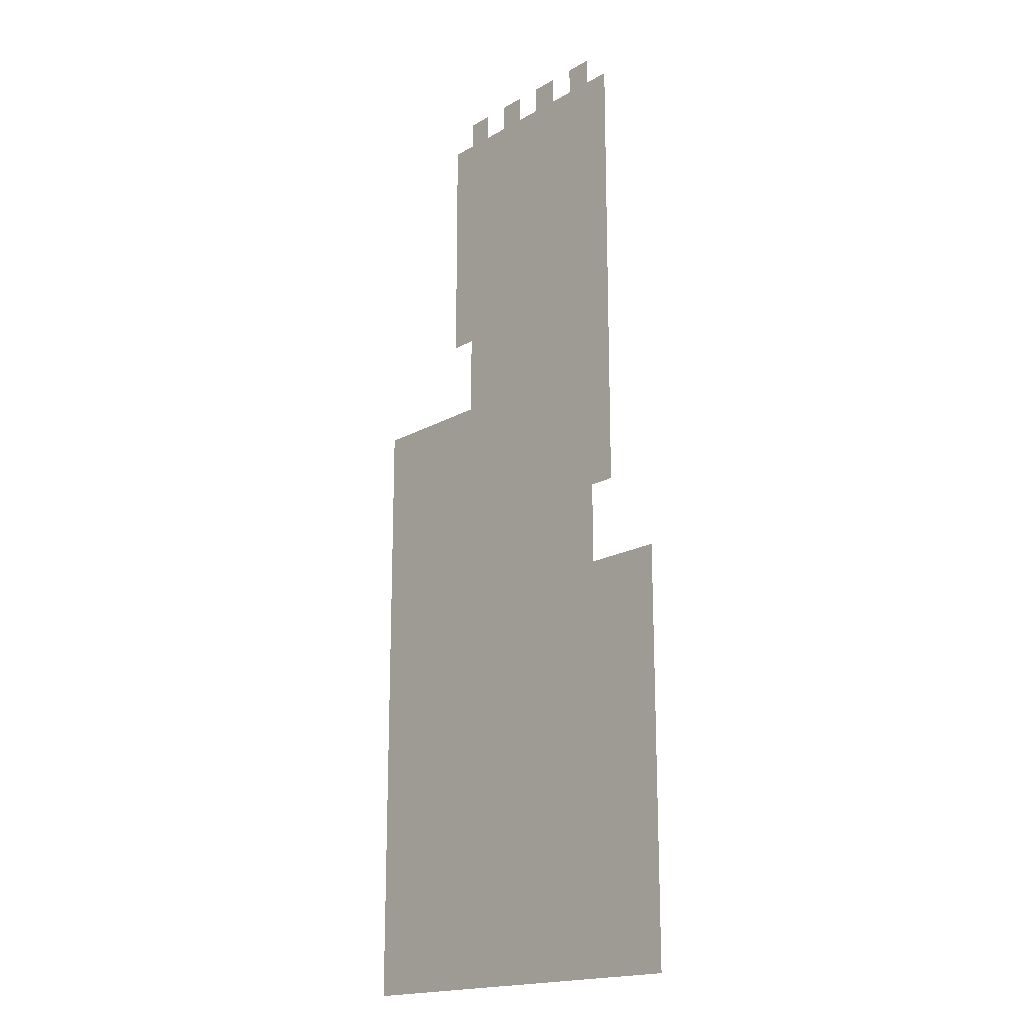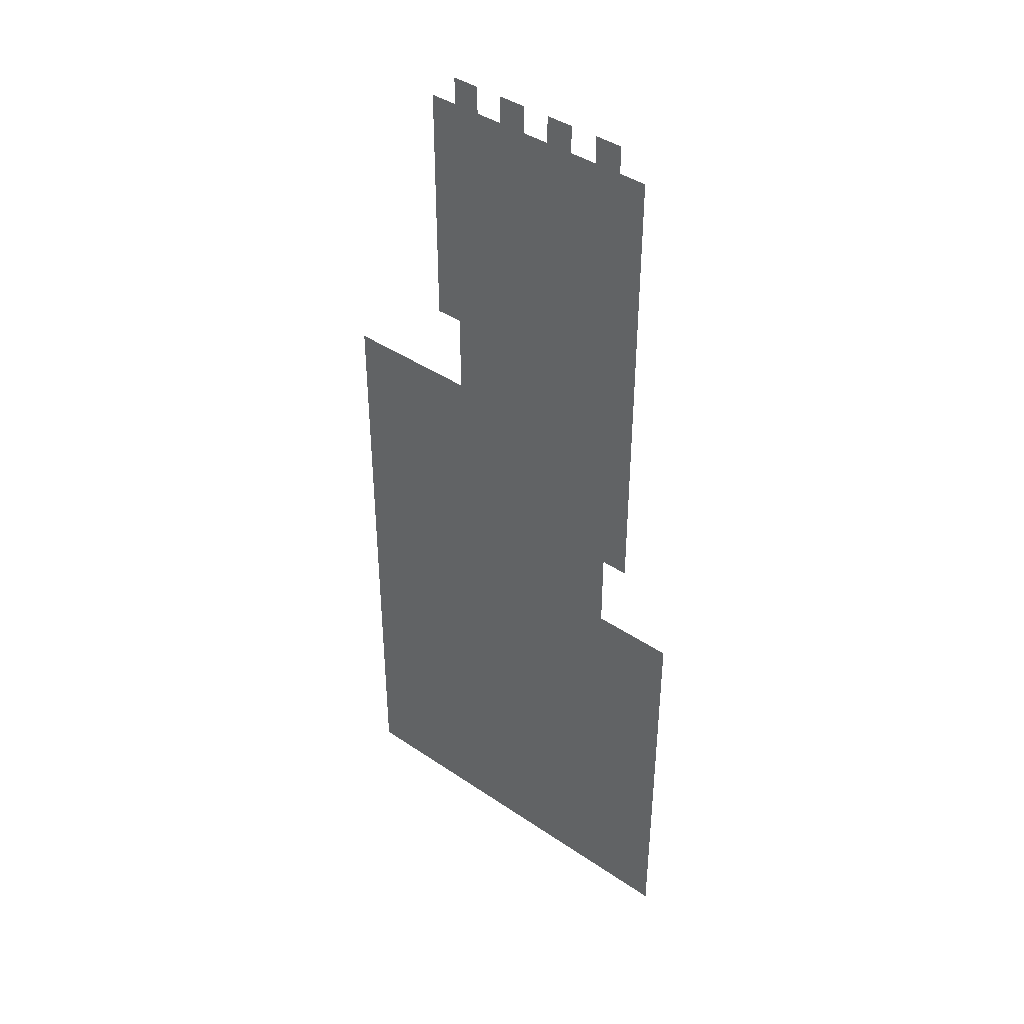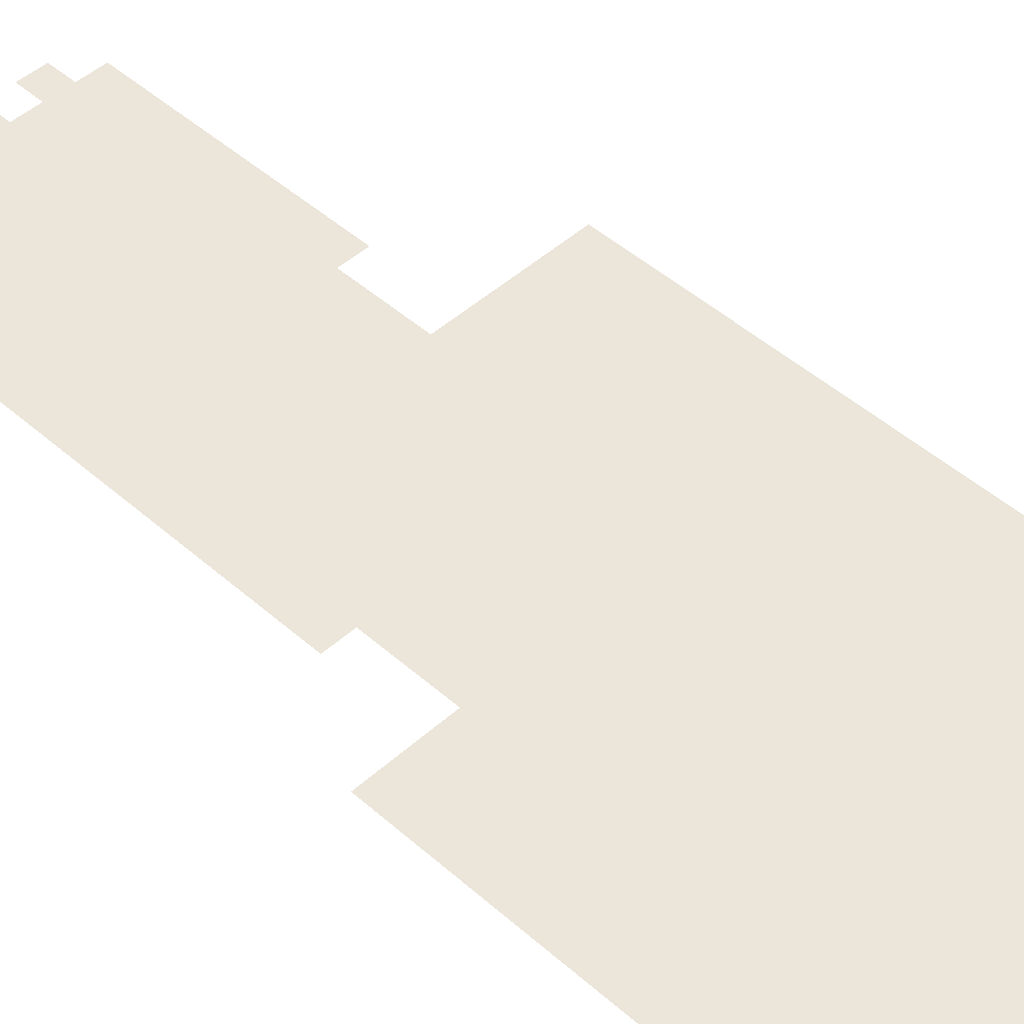
<metadata>
{"format":"obj","ext":"obj","renderer":"f3d","projection":"perspective","resolution":1024,"background":"white","views":[{"elev":-17.9,"azim":-131.8,"up":"+Y"},{"elev":41.4,"azim":-140.5,"up":"+Y"},{"elev":47.5,"azim":-45.2,"up":"+Z"}]}
</metadata>
<code>
v -4288 -320 0
v -4352 -320 0
v -4352 -256 0
v -4288 -256 0
v -4416 -320 0
v -4416 -256 0
v -4480 -320 0
v -4480 -256 0
v -4544 -320 0
v -4544 -256 0
v -4608 -320 0
v -4608 -256 0
v -4288 -384 0
v -4352 -384 0
v -4416 -384 0
v -4480 -384 0
v -4544 -384 0
v -4608 -384 0
v -4288 -448 0
v -4352 -448 0
v -4416 -448 0
v -4480 -448 0
v -4544 -448 0
v -4608 -448 0
v -4288 -512 0
v -4352 -512 0
v -4416 -512 0
v -4480 -512 0
v -4544 -512 0
v -4608 -512 0
v -4288 -576 0
v -4352 -576 0
v -4416 -576 0
v -4480 -576 0
v -4544 -576 0
v -4608 -576 0
v -4288 -640 0
v -4352 -640 0
v -4416 -640 0
v -4480 -640 0
v -4544 -640 0
v -4608 -640 0
v -4224 -704 0
v -4288 -704 0
v -4224 -640 0
v -4352 -704 0
v -4416 -704 0
v -4480 -704 0
v -4544 -704 0
v -4608 -704 0
v -4224 -768 0
v -4288 -768 0
v -4352 -768 0
v -4416 -768 0
v -4480 -768 0
v -4544 -768 0
v -4608 -768 0
v -4224 -832 0
v -4288 -832 0
v -4352 -832 0
v -4416 -832 0
v -4480 -832 0
v -4544 -832 0
v -4608 -832 0
v -4224 -896 0
v -4288 -896 0
v -4352 -896 0
v -4416 -896 0
v -4480 -896 0
v -4544 -896 0
v -4608 -896 0
v -4224 -960 0
v -4288 -960 0
v -4352 -960 0
v -4416 -960 0
v -4480 -960 0
v -4544 -960 0
v -4608 -960 0
v -4224 -1024 0
v -4288 -1024 0
v -4352 -1024 0
v -4416 -1024 0
v -4480 -1024 0
v -4544 -1024 0
v -4608 -1024 0
v -3904 -1088 0
v -3968 -1088 0
v -3968 -1024 0
v -3904 -1024 0
v -4032 -1088 0
v -4032 -1024 0
v -4096 -1088 0
v -4096 -1024 0
v -4160 -1088 0
v -4160 -1024 0
v -4224 -1088 0
v -4288 -1088 0
v -4352 -1088 0
v -4416 -1088 0
v -4480 -1088 0
v -4544 -1088 0
v -4608 -1088 0
v -3904 -1152 0
v -3968 -1152 0
v -4032 -1152 0
v -4096 -1152 0
v -4160 -1152 0
v -4224 -1152 0
v -4288 -1152 0
v -4352 -1152 0
v -4416 -1152 0
v -4480 -1152 0
v -4544 -1152 0
v -4608 -1152 0
v -3904 -1216 0
v -3968 -1216 0
v -4032 -1216 0
v -4096 -1216 0
v -4160 -1216 0
v -4224 -1216 0
v -4288 -1216 0
v -4352 -1216 0
v -4416 -1216 0
v -4480 -1216 0
v -4544 -1216 0
v -4608 -1216 0
v -3904 -1280 0
v -3968 -1280 0
v -4032 -1280 0
v -4096 -1280 0
v -4160 -1280 0
v -4224 -1280 0
v -4288 -1280 0
v -4352 -1280 0
v -4416 -1280 0
v -4480 -1280 0
v -4544 -1280 0
v -4608 -1280 0
v -4672 -1280 0
v -4672 -1216 0
v -3904 -1344 0
v -3968 -1344 0
v -4032 -1344 0
v -4096 -1344 0
v -4160 -1344 0
v -4224 -1344 0
v -4288 -1344 0
v -4352 -1344 0
v -4416 -1344 0
v -4480 -1344 0
v -4544 -1344 0
v -4608 -1344 0
v -4672 -1344 0
v -3904 -1408 0
v -3968 -1408 0
v -4032 -1408 0
v -4096 -1408 0
v -4160 -1408 0
v -4224 -1408 0
v -4288 -1408 0
v -4352 -1408 0
v -4416 -1408 0
v -4480 -1408 0
v -4544 -1408 0
v -4608 -1408 0
v -4672 -1408 0
v -4224 -128 0
v -4288 -128 0
v -4288 -64 0
v -4224 -64 0
v -4352 -128 0
v -4416 -128 0
v -4416 -64 0
v -4352 -64 0
v -4480 -128 0
v -4544 -128 0
v -4544 -64 0
v -4480 -64 0
v -4608 -128 0
v -4672 -128 0
v -4672 -64 0
v -4608 -64 0
v -4160 -192 0
v -4224 -192 0
v -4160 -128 0
v -4288 -192 0
v -4352 -192 0
v -4416 -192 0
v -4480 -192 0
v -4544 -192 0
v -4608 -192 0
v -4672 -192 0
v -4736 -192 0
v -4736 -128 0
v -4160 -256 0
v -4224 -256 0
v -4672 -256 0
v -4736 -256 0
v -4160 -320 0
v -4224 -320 0
v -4672 -320 0
v -4736 -320 0
v -4160 -384 0
v -4224 -384 0
v -4672 -384 0
v -4736 -384 0
v -4160 -448 0
v -4224 -448 0
v -4672 -448 0
v -4736 -448 0
v -4160 -512 0
v -4224 -512 0
v -4672 -512 0
v -4736 -512 0
v -4160 -576 0
v -4224 -576 0
v -4672 -576 0
v -4736 -576 0
v -4160 -640 0
v -4672 -640 0
v -4736 -640 0
v -4160 -704 0
v -4672 -704 0
v -4736 -704 0
v -4672 -768 0
v -4736 -768 0
v -4672 -832 0
v -4736 -832 0
v -4672 -896 0
v -4736 -896 0
v -3904 -960 0
v -3968 -960 0
v -3968 -896 0
v -3904 -896 0
v -4032 -960 0
v -4032 -896 0
v -4096 -960 0
v -4096 -896 0
v -4160 -960 0
v -4160 -896 0
v -4672 -960 0
v -4736 -960 0
v -4672 -1024 0
v -4736 -1024 0
v -4672 -1088 0
v -4736 -1088 0
v -4672 -1152 0
v -4736 -1152 0
v -4736 -1216 0
v -3904 -1472 0
v -3968 -1472 0
v -4032 -1472 0
v -4096 -1472 0
v -4160 -1472 0
v -4224 -1472 0
v -4288 -1472 0
v -4352 -1472 0
v -4416 -1472 0
v -4480 -1472 0
v -4544 -1472 0
v -4608 -1472 0
v -4672 -1472 0
v -4736 -1472 0
v -4736 -1408 0
v -4800 -1472 0
v -4800 -1408 0
v -4864 -1472 0
v -4864 -1408 0
v -3904 -1536 0
v -3968 -1536 0
v -4032 -1536 0
v -4096 -1536 0
v -4160 -1536 0
v -4224 -1536 0
v -4288 -1536 0
v -4352 -1536 0
v -4416 -1536 0
v -4480 -1536 0
v -4544 -1536 0
v -4608 -1536 0
v -4672 -1536 0
v -4736 -1536 0
v -4800 -1536 0
v -4864 -1536 0
v -3904 -1600 0
v -3968 -1600 0
v -4032 -1600 0
v -4096 -1600 0
v -4160 -1600 0
v -4224 -1600 0
v -4288 -1600 0
v -4352 -1600 0
v -4416 -1600 0
v -4480 -1600 0
v -4544 -1600 0
v -4608 -1600 0
v -4672 -1600 0
v -4736 -1600 0
v -4800 -1600 0
v -4864 -1600 0
v -3904 -1664 0
v -3968 -1664 0
v -4032 -1664 0
v -4096 -1664 0
v -4160 -1664 0
v -4224 -1664 0
v -4288 -1664 0
v -4352 -1664 0
v -4416 -1664 0
v -4480 -1664 0
v -4544 -1664 0
v -4608 -1664 0
v -4672 -1664 0
v -4736 -1664 0
v -4800 -1664 0
v -4864 -1664 0
v -3904 -1728 0
v -3968 -1728 0
v -4032 -1728 0
v -4096 -1728 0
v -4160 -1728 0
v -4224 -1728 0
v -4288 -1728 0
v -4352 -1728 0
v -4416 -1728 0
v -4480 -1728 0
v -4544 -1728 0
v -4608 -1728 0
v -4672 -1728 0
v -4736 -1728 0
v -4800 -1728 0
v -4864 -1728 0
v -3904 -1792 0
v -3968 -1792 0
v -4032 -1792 0
v -4096 -1792 0
v -4160 -1792 0
v -4224 -1792 0
v -4288 -1792 0
v -4352 -1792 0
v -4416 -1792 0
v -4480 -1792 0
v -4544 -1792 0
v -4608 -1792 0
v -4672 -1792 0
v -4736 -1792 0
v -4800 -1792 0
v -4864 -1792 0
v -3904 -1856 0
v -3968 -1856 0
v -4032 -1856 0
v -4096 -1856 0
v -4160 -1856 0
v -4224 -1856 0
v -4288 -1856 0
v -4352 -1856 0
v -4416 -1856 0
v -4480 -1856 0
v -4544 -1856 0
v -4608 -1856 0
v -4672 -1856 0
v -4736 -1856 0
v -4800 -1856 0
v -4864 -1856 0
v -3904 -1920 0
v -3968 -1920 0
v -4032 -1920 0
v -4096 -1920 0
v -4160 -1920 0
v -4224 -1920 0
v -4288 -1920 0
v -4352 -1920 0
v -4416 -1920 0
v -4480 -1920 0
v -4544 -1920 0
v -4608 -1920 0
v -4672 -1920 0
v -4736 -1920 0
v -4800 -1920 0
v -4864 -1920 0
v -3904 -1984 0
v -3968 -1984 0
v -4032 -1984 0
v -4096 -1984 0
v -4160 -1984 0
v -4224 -1984 0
v -4288 -1984 0
v -4352 -1984 0
v -4416 -1984 0
v -4480 -1984 0
v -4544 -1984 0
v -4608 -1984 0
v -4672 -1984 0
v -4736 -1984 0
v -4800 -1984 0
v -4864 -1984 0
v -3904 -2048 0
v -3968 -2048 0
v -4032 -2048 0
v -4096 -2048 0
v -4160 -2048 0
v -4224 -2048 0
v -4288 -2048 0
v -4352 -2048 0
v -4416 -2048 0
v -4480 -2048 0
v -4544 -2048 0
v -4608 -2048 0
v -4672 -2048 0
v -4736 -2048 0
v -4800 -2048 0
v -4864 -2048 0
v -3904 -2112 0
v -3968 -2112 0
v -4032 -2112 0
v -4096 -2112 0
v -4160 -2112 0
v -4224 -2112 0
v -4288 -2112 0
v -4352 -2112 0
v -4416 -2112 0
v -4480 -2112 0
v -4544 -2112 0
v -4608 -2112 0
v -4672 -2112 0
v -4736 -2112 0
v -4800 -2112 0
v -4864 -2112 0
v -3904 -2176 0
v -3968 -2176 0
v -4032 -2176 0
v -4096 -2176 0
v -4160 -2176 0
v -4224 -2176 0
v -4288 -2176 0
v -4352 -2176 0
v -4416 -2176 0
v -4480 -2176 0
v -4544 -2176 0
v -4608 -2176 0
v -4672 -2176 0
v -4736 -2176 0
v -4800 -2176 0
v -4864 -2176 0
v -3904 -2240 0
v -3968 -2240 0
v -4032 -2240 0
v -4096 -2240 0
v -4160 -2240 0
v -4224 -2240 0
v -4288 -2240 0
v -4352 -2240 0
v -4416 -2240 0
v -4480 -2240 0
v -4544 -2240 0
v -4608 -2240 0
v -4672 -2240 0
v -4736 -2240 0
v -4800 -2240 0
v -4864 -2240 0
v -3904 -2304 0
v -3968 -2304 0
v -4032 -2304 0
v -4096 -2304 0
v -4160 -2304 0
v -4224 -2304 0
v -4288 -2304 0
v -4352 -2304 0
v -4416 -2304 0
v -4480 -2304 0
v -4544 -2304 0
v -4608 -2304 0
v -4672 -2304 0
v -4736 -2304 0
v -4800 -2304 0
v -4864 -2304 0
v -3904 -2368 0
v -3968 -2368 0
v -4032 -2368 0
v -4096 -2368 0
v -4160 -2368 0
v -4224 -2368 0
v -4288 -2368 0
v -4352 -2368 0
v -4416 -2368 0
v -4480 -2368 0
v -4544 -2368 0
v -4608 -2368 0
v -4672 -2368 0
v -4736 -2368 0
v -4800 -2368 0
v -4864 -2368 0
g mesh_[00]_[00]
f 1 2 3 4
f 2 5 6 3
f 5 7 8 6
f 7 9 10 8
f 9 11 12 10
f 13 14 2 1
f 14 15 5 2
f 15 16 7 5
f 16 17 9 7
f 17 18 11 9
f 19 20 14 13
f 20 21 15 14
f 21 22 16 15
f 22 23 17 16
f 23 24 18 17
f 25 26 20 19
f 26 27 21 20
f 27 28 22 21
f 28 29 23 22
f 29 30 24 23
f 31 32 26 25
f 32 33 27 26
f 33 34 28 27
f 34 35 29 28
f 35 36 30 29
f 37 38 32 31
f 38 39 33 32
f 39 40 34 33
f 40 41 35 34
f 41 42 36 35
f 43 44 37 45
f 44 46 38 37
f 46 47 39 38
f 47 48 40 39
f 48 49 41 40
f 49 50 42 41
f 51 52 44 43
f 52 53 46 44
f 53 54 47 46
f 54 55 48 47
f 55 56 49 48
f 56 57 50 49
f 58 59 52 51
f 59 60 53 52
f 60 61 54 53
f 61 62 55 54
f 62 63 56 55
f 63 64 57 56
f 65 66 59 58
f 66 67 60 59
f 67 68 61 60
f 68 69 62 61
f 69 70 63 62
f 70 71 64 63
f 72 73 66 65
f 73 74 67 66
f 74 75 68 67
f 75 76 69 68
f 76 77 70 69
f 77 78 71 70
f 79 80 73 72
f 80 81 74 73
f 81 82 75 74
f 82 83 76 75
f 83 84 77 76
f 84 85 78 77
f 86 87 88 89
f 87 90 91 88
f 90 92 93 91
f 92 94 95 93
f 94 96 79 95
f 96 97 80 79
f 97 98 81 80
f 98 99 82 81
f 99 100 83 82
f 100 101 84 83
f 101 102 85 84
f 103 104 87 86
f 104 105 90 87
f 105 106 92 90
f 106 107 94 92
f 107 108 96 94
f 108 109 97 96
f 109 110 98 97
f 110 111 99 98
f 111 112 100 99
f 112 113 101 100
f 113 114 102 101
f 115 116 104 103
f 116 117 105 104
f 117 118 106 105
f 118 119 107 106
f 119 120 108 107
f 120 121 109 108
f 121 122 110 109
f 122 123 111 110
f 123 124 112 111
f 124 125 113 112
f 125 126 114 113
f 127 128 116 115
f 128 129 117 116
f 129 130 118 117
f 130 131 119 118
f 131 132 120 119
f 132 133 121 120
f 133 134 122 121
f 134 135 123 122
f 135 136 124 123
f 136 137 125 124
f 137 138 126 125
f 138 139 140 126
f 141 142 128 127
f 142 143 129 128
f 143 144 130 129
f 144 145 131 130
f 145 146 132 131
f 146 147 133 132
f 147 148 134 133
f 148 149 135 134
f 149 150 136 135
f 150 151 137 136
f 151 152 138 137
f 152 153 139 138
f 154 155 142 141
f 155 156 143 142
f 156 157 144 143
f 157 158 145 144
f 158 159 146 145
f 159 160 147 146
f 160 161 148 147
f 161 162 149 148
f 162 163 150 149
f 163 164 151 150
f 164 165 152 151
f 165 166 153 152
g mesh_[01]_[00]
f 167 168 169 170
f 171 172 173 174
f 175 176 177 178
f 179 180 181 182
f 183 184 167 185
f 184 186 168 167
f 186 187 171 168
f 187 188 172 171
f 188 189 175 172
f 189 190 176 175
f 190 191 179 176
f 191 192 180 179
f 192 193 194 180
f 195 196 184 183
f 196 4 186 184
f 4 3 187 186
f 3 6 188 187
f 6 8 189 188
f 8 10 190 189
f 10 12 191 190
f 12 197 192 191
f 197 198 193 192
f 199 200 196 195
f 200 1 4 196
f 11 201 197 12
f 201 202 198 197
f 203 204 200 199
f 204 13 1 200
f 18 205 201 11
f 205 206 202 201
f 207 208 204 203
f 208 19 13 204
f 23 24 18 17
f 24 209 205 18
f 209 210 206 205
f 211 212 208 207
f 212 25 19 208
f 30 213 209 24
f 213 214 210 209
f 215 216 212 211
f 216 31 25 212
f 36 217 213 30
f 217 218 214 213
f 219 45 216 215
f 45 37 31 216
f 37 38 32 31
f 42 220 217 36
f 220 221 218 217
f 222 43 45 219
f 43 44 37 45
f 50 223 220 42
f 223 224 221 220
f 57 225 223 50
f 225 226 224 223
f 63 64 57 56
f 64 227 225 57
f 227 228 226 225
f 71 229 227 64
f 229 230 228 227
f 231 232 233 234
f 232 235 236 233
f 235 237 238 236
f 237 239 240 238
f 239 72 65 240
f 72 73 66 65
f 78 241 229 71
f 241 242 230 229
f 89 88 232 231
f 88 91 235 232
f 91 93 237 235
f 93 95 239 237
f 95 79 72 239
f 79 80 73 72
f 80 81 74 73
f 85 243 241 78
f 243 244 242 241
f 102 245 243 85
f 245 246 244 243
f 114 247 245 102
f 247 248 246 245
f 125 126 114 113
f 126 140 247 114
f 140 249 248 247
f 157 158 145 144
f 158 159 146 145
f 159 160 147 146
f 250 251 155 154
f 251 252 156 155
f 252 253 157 156
f 253 254 158 157
f 254 255 159 158
f 255 256 160 159
f 256 257 161 160
f 257 258 162 161
f 258 259 163 162
f 259 260 164 163
f 260 261 165 164
f 261 262 166 165
f 262 263 264 166
f 263 265 266 264
f 265 267 268 266
f 269 270 251 250
f 270 271 252 251
f 271 272 253 252
f 272 273 254 253
f 273 274 255 254
f 274 275 256 255
f 275 276 257 256
f 276 277 258 257
f 277 278 259 258
f 278 279 260 259
f 279 280 261 260
f 280 281 262 261
f 281 282 263 262
f 282 283 265 263
f 283 284 267 265
f 285 286 270 269
f 286 287 271 270
f 287 288 272 271
f 288 289 273 272
f 289 290 274 273
f 290 291 275 274
f 291 292 276 275
f 292 293 277 276
f 293 294 278 277
f 294 295 279 278
f 295 296 280 279
f 296 297 281 280
f 297 298 282 281
f 298 299 283 282
f 299 300 284 283
f 301 302 286 285
f 302 303 287 286
f 303 304 288 287
f 304 305 289 288
f 305 306 290 289
f 306 307 291 290
f 307 308 292 291
f 308 309 293 292
f 309 310 294 293
f 310 311 295 294
f 311 312 296 295
f 312 313 297 296
f 313 314 298 297
f 314 315 299 298
f 315 316 300 299
f 317 318 302 301
f 318 319 303 302
f 319 320 304 303
f 320 321 305 304
f 321 322 306 305
f 322 323 307 306
f 323 324 308 307
f 324 325 309 308
f 325 326 310 309
f 326 327 311 310
f 327 328 312 311
f 328 329 313 312
f 329 330 314 313
f 330 331 315 314
f 331 332 316 315
f 333 334 318 317
f 334 335 319 318
f 335 336 320 319
f 336 337 321 320
f 337 338 322 321
f 338 339 323 322
f 339 340 324 323
f 340 341 325 324
f 341 342 326 325
f 342 343 327 326
f 343 344 328 327
f 344 345 329 328
f 345 346 330 329
f 346 347 331 330
f 347 348 332 331
f 349 350 334 333
f 350 351 335 334
f 351 352 336 335
f 352 353 337 336
f 353 354 338 337
f 354 355 339 338
f 355 356 340 339
f 356 357 341 340
f 357 358 342 341
f 358 359 343 342
f 359 360 344 343
f 360 361 345 344
f 361 362 346 345
f 362 363 347 346
f 363 364 348 347
f 365 366 350 349
f 366 367 351 350
f 367 368 352 351
f 368 369 353 352
f 369 370 354 353
f 370 371 355 354
f 371 372 356 355
f 372 373 357 356
f 373 374 358 357
f 374 375 359 358
f 375 376 360 359
f 376 377 361 360
f 377 378 362 361
f 378 379 363 362
f 379 380 364 363
f 381 382 366 365
f 382 383 367 366
f 383 384 368 367
f 384 385 369 368
f 385 386 370 369
f 386 387 371 370
f 387 388 372 371
f 388 389 373 372
f 389 390 374 373
f 390 391 375 374
f 391 392 376 375
f 392 393 377 376
f 393 394 378 377
f 394 395 379 378
f 395 396 380 379
f 397 398 382 381
f 398 399 383 382
f 399 400 384 383
f 400 401 385 384
f 401 402 386 385
f 402 403 387 386
f 403 404 388 387
f 404 405 389 388
f 405 406 390 389
f 406 407 391 390
f 407 408 392 391
f 408 409 393 392
f 409 410 394 393
f 410 411 395 394
f 411 412 396 395
f 413 414 398 397
f 414 415 399 398
f 415 416 400 399
f 416 417 401 400
f 417 418 402 401
f 418 419 403 402
f 419 420 404 403
f 420 421 405 404
f 421 422 406 405
f 422 423 407 406
f 423 424 408 407
f 424 425 409 408
f 425 426 410 409
f 426 427 411 410
f 427 428 412 411
f 429 430 414 413
f 430 431 415 414
f 431 432 416 415
f 432 433 417 416
f 433 434 418 417
f 434 435 419 418
f 435 436 420 419
f 436 437 421 420
f 437 438 422 421
f 438 439 423 422
f 439 440 424 423
f 440 441 425 424
f 441 442 426 425
f 442 443 427 426
f 443 444 428 427
f 445 446 430 429
f 446 447 431 430
f 447 448 432 431
f 448 449 433 432
f 449 450 434 433
f 450 451 435 434
f 451 452 436 435
f 452 453 437 436
f 453 454 438 437
f 454 455 439 438
f 455 456 440 439
f 456 457 441 440
f 457 458 442 441
f 458 459 443 442
f 459 460 444 443
f 461 462 446 445
f 462 463 447 446
f 463 464 448 447
f 464 465 449 448
f 465 466 450 449
f 466 467 451 450
f 467 468 452 451
f 468 469 453 452
f 469 470 454 453
f 470 471 455 454
f 471 472 456 455
f 472 473 457 456
f 473 474 458 457
f 474 475 459 458
f 475 476 460 459
f 477 478 462 461
f 478 479 463 462
f 479 480 464 463
f 480 481 465 464
f 481 482 466 465
f 482 483 467 466
f 483 484 468 467
f 484 485 469 468
f 485 486 470 469
f 486 487 471 470
f 487 488 472 471
f 488 489 473 472
f 489 490 474 473
f 490 491 475 474
f 491 492 476 475

</code>
